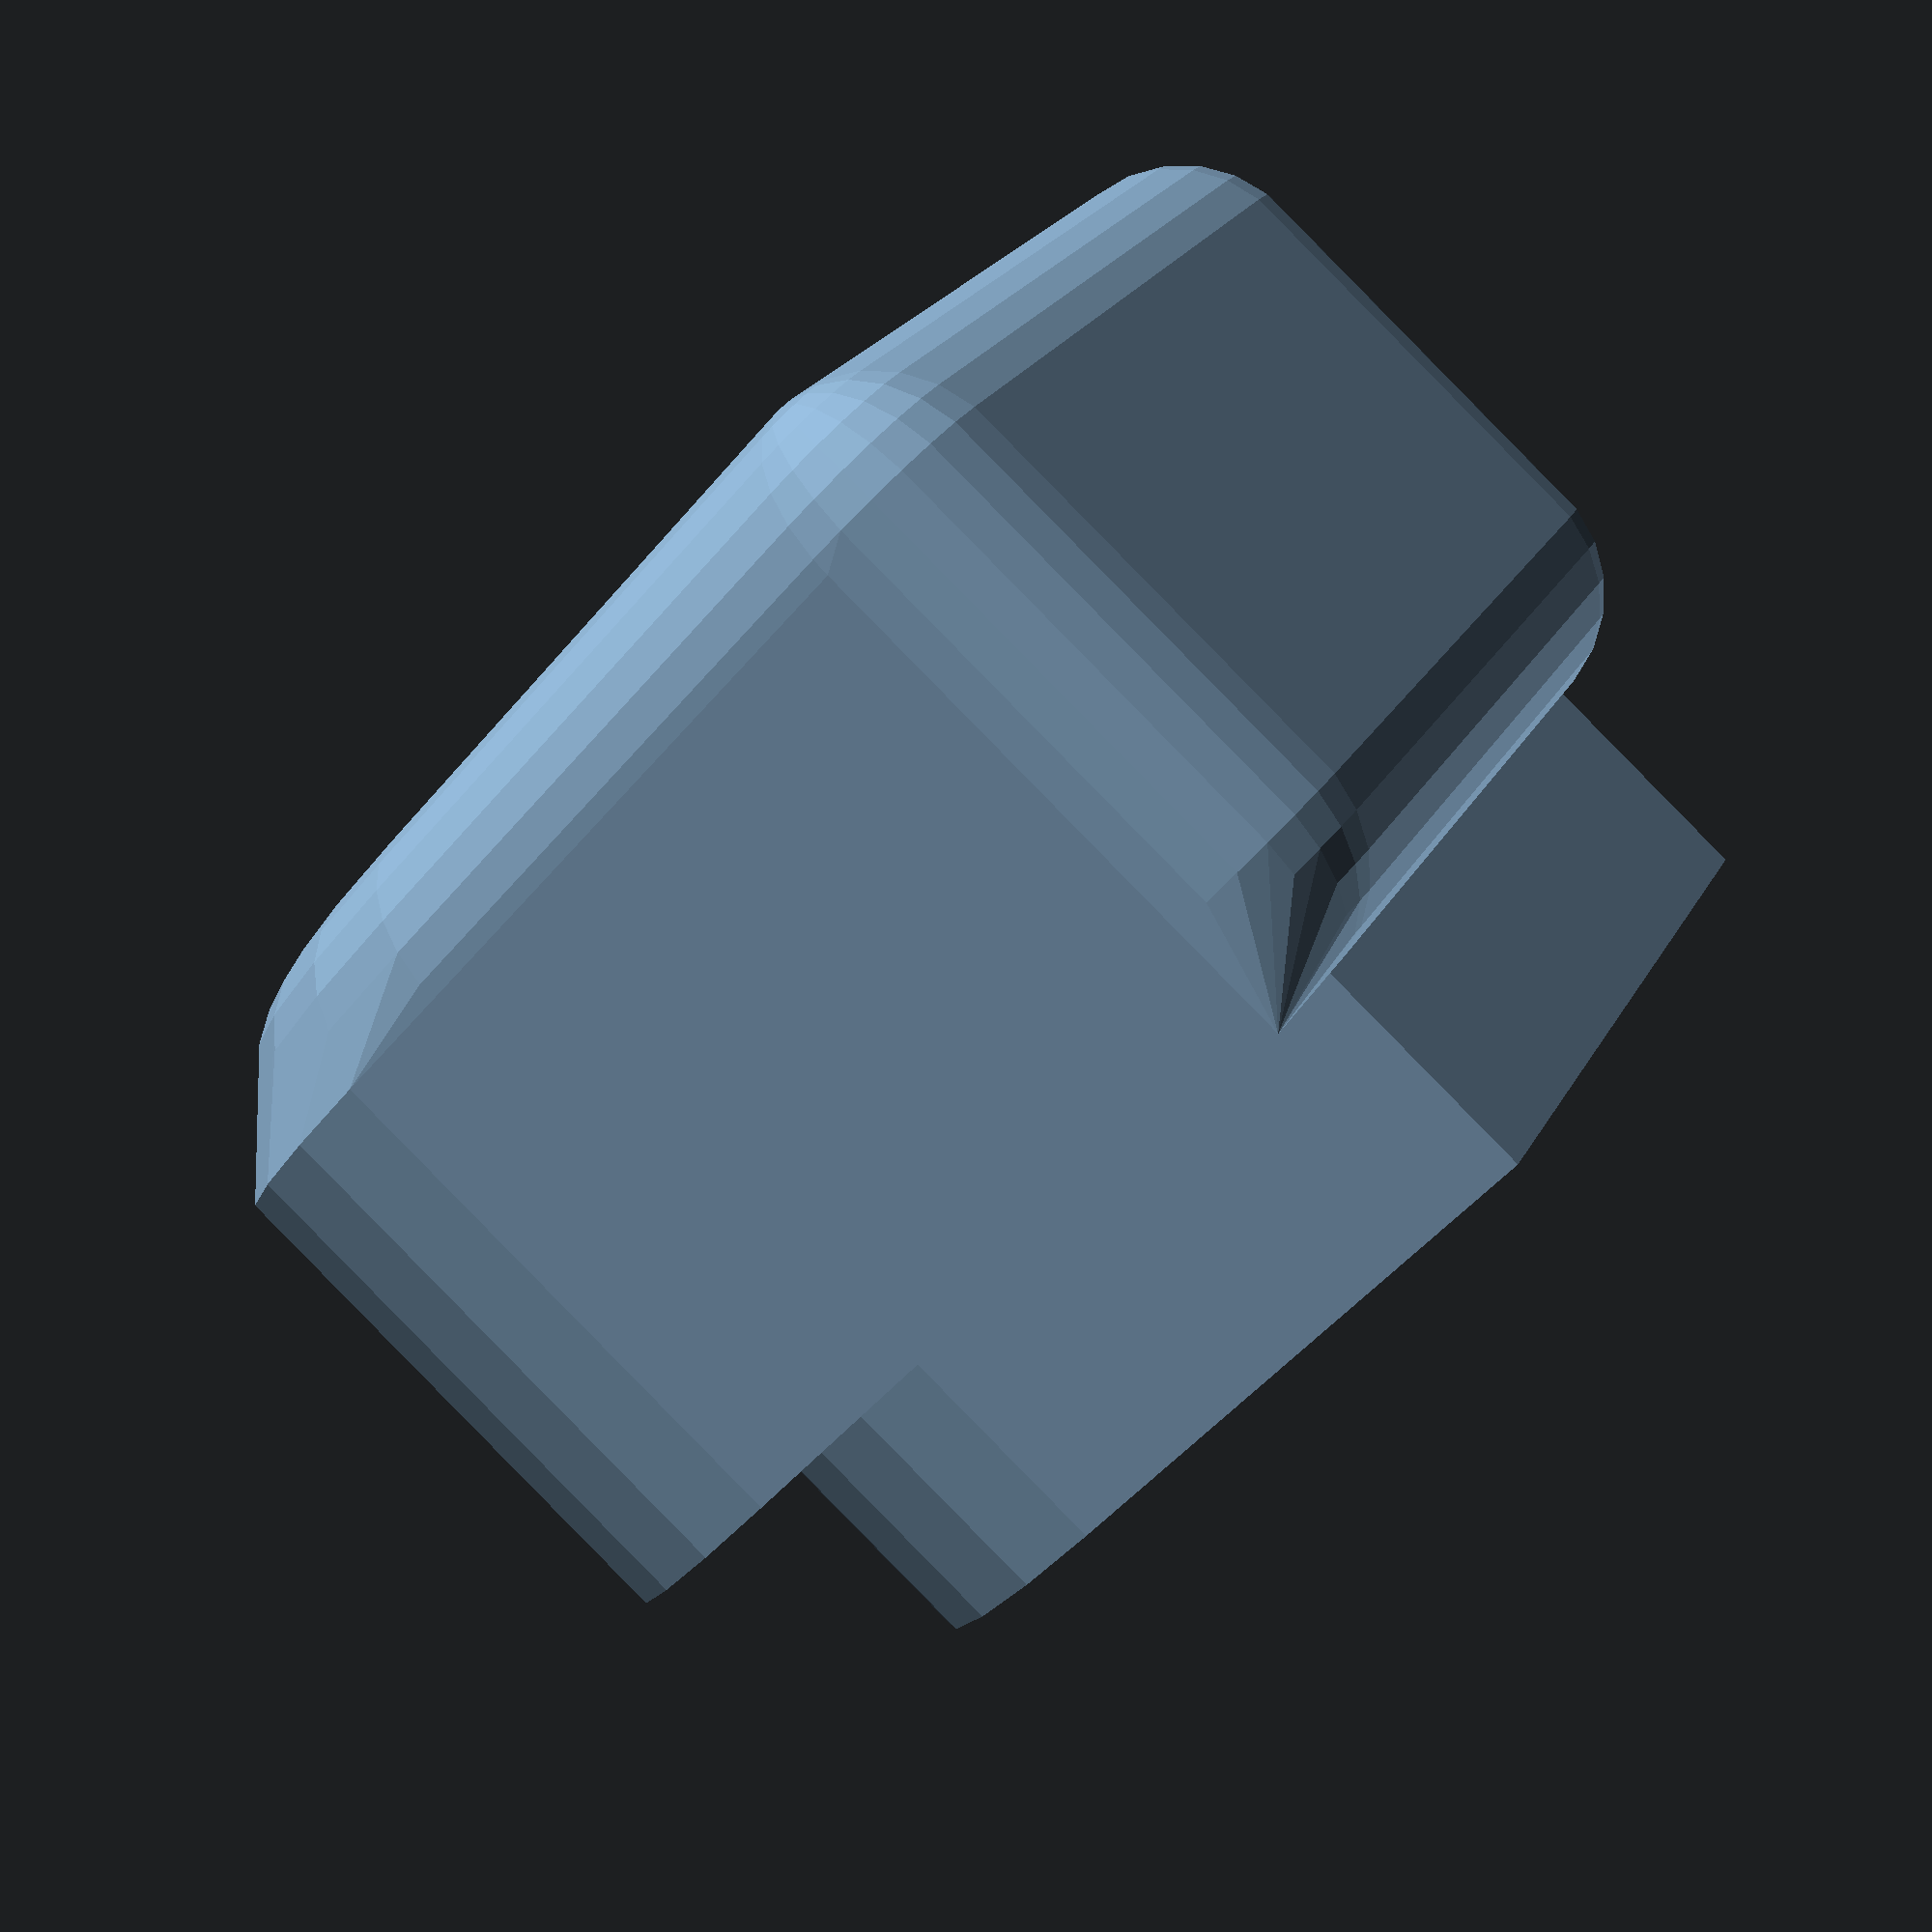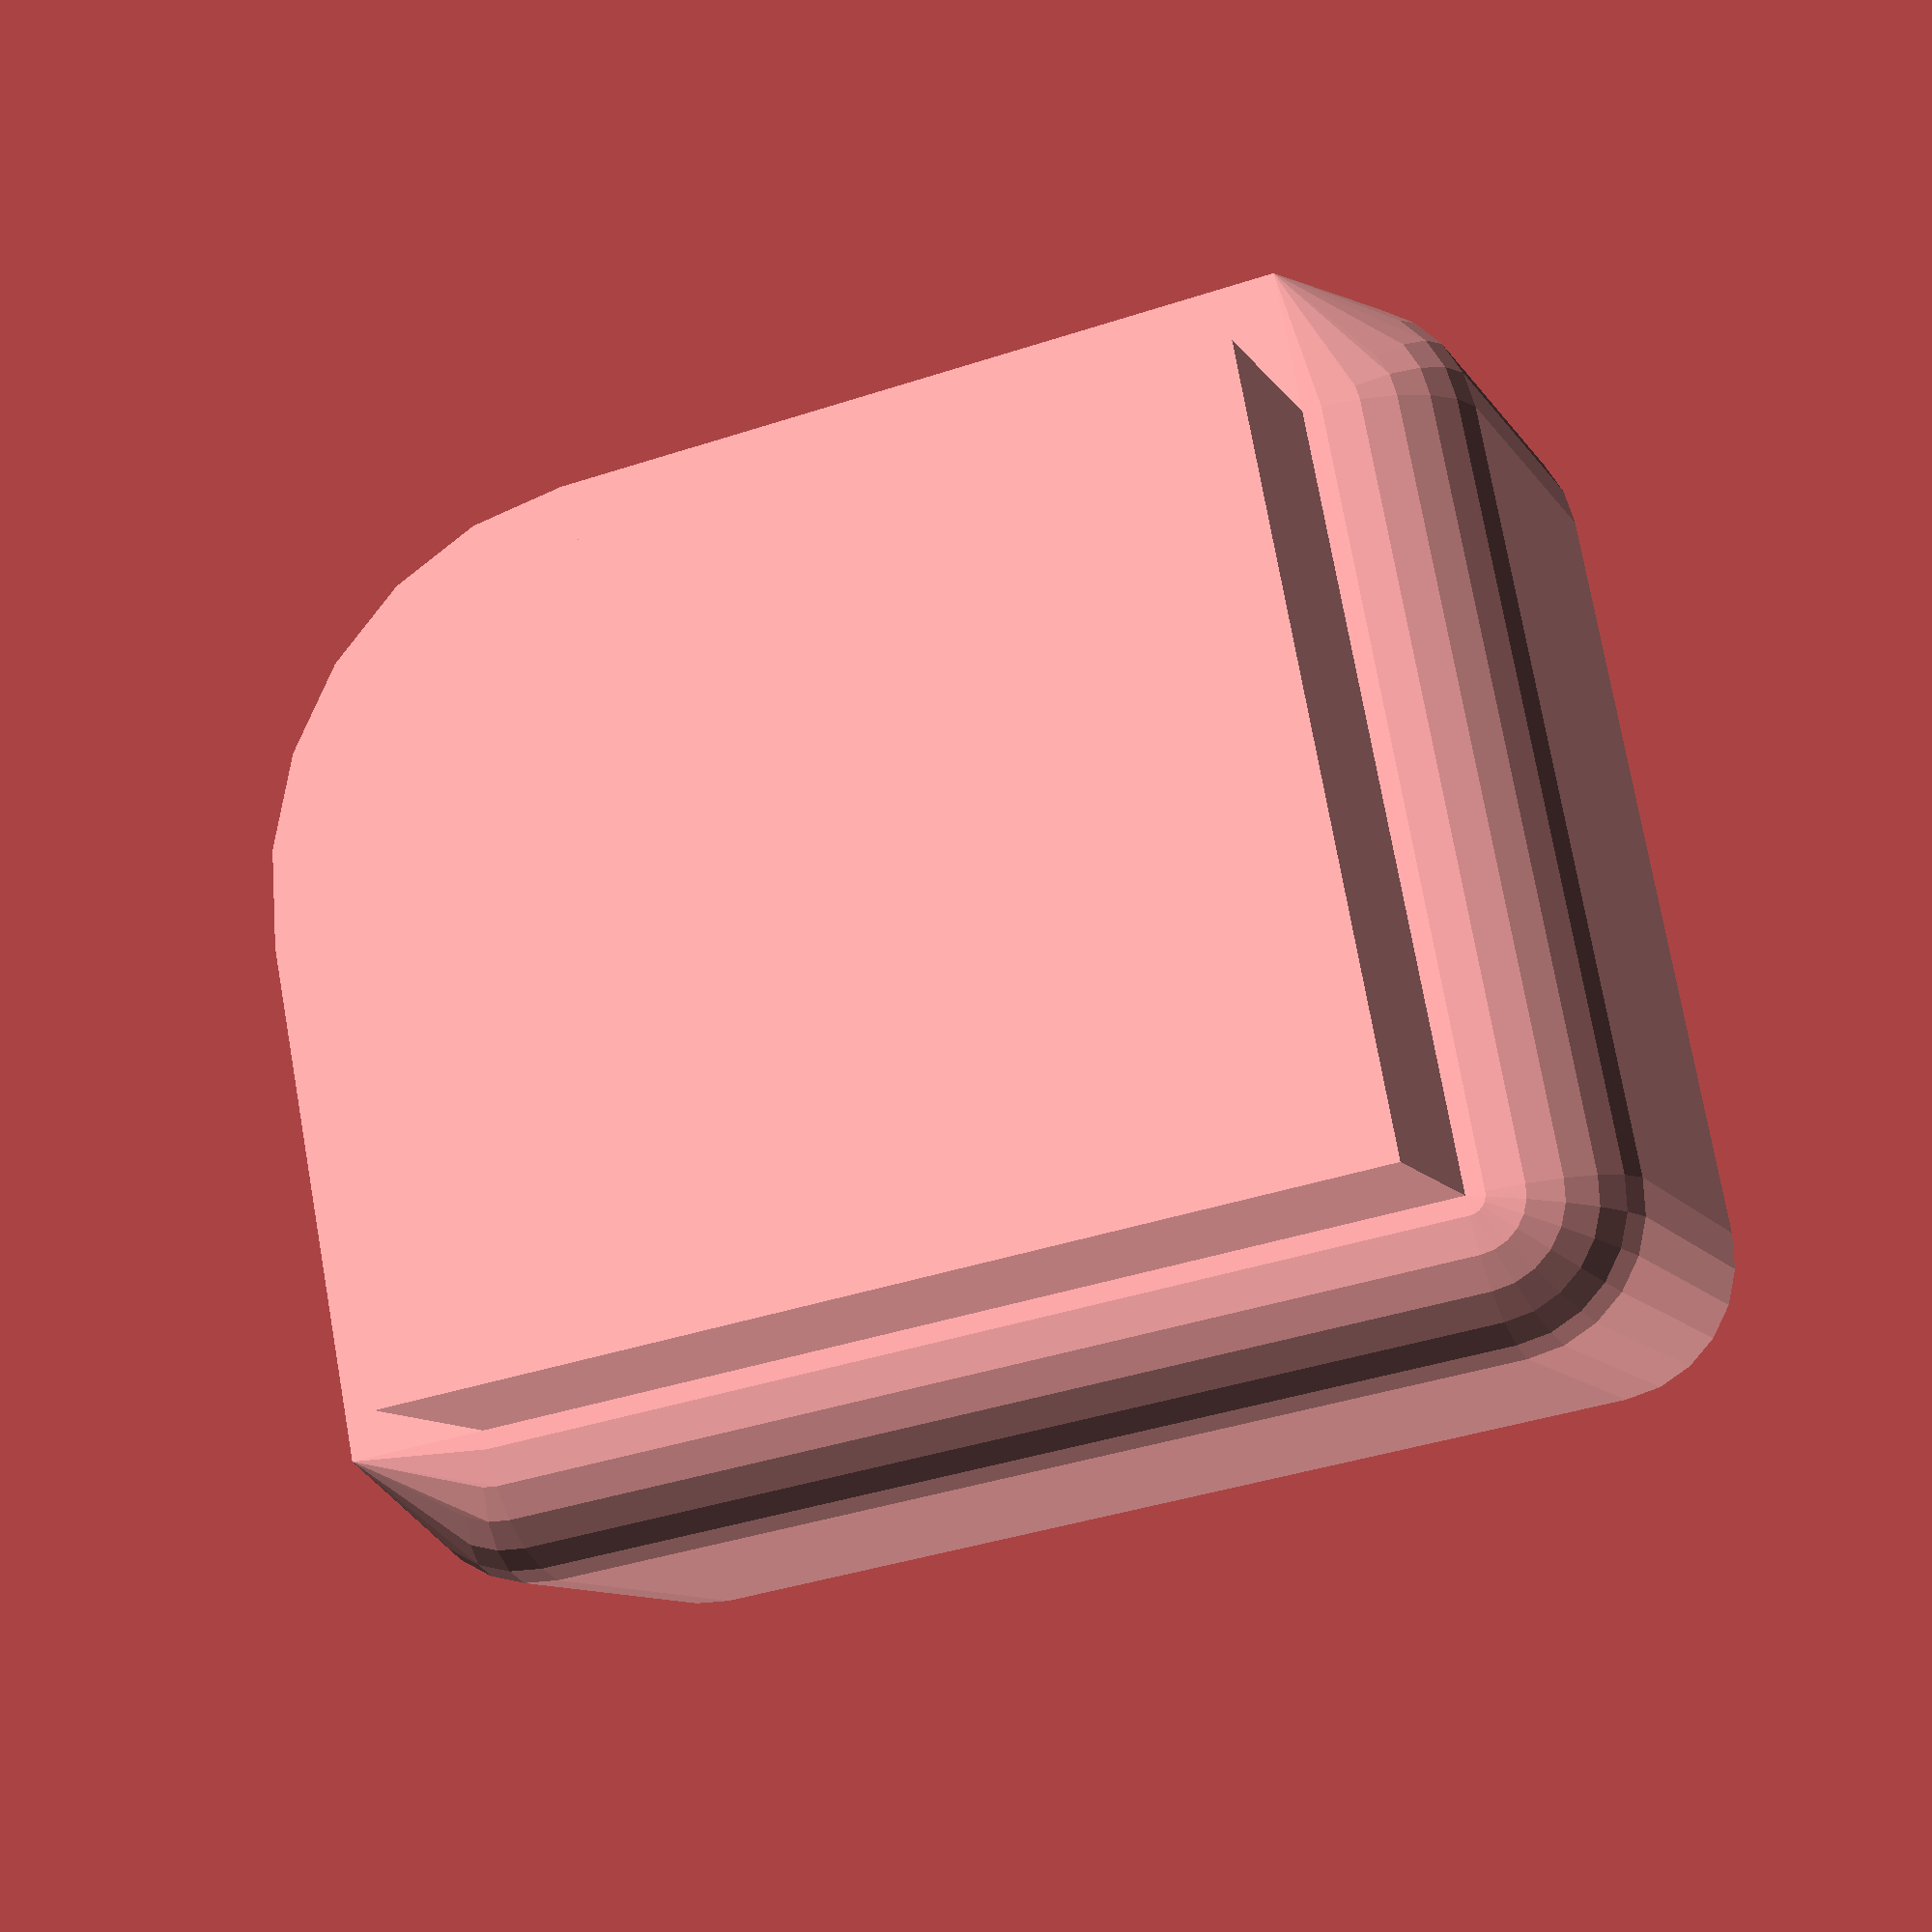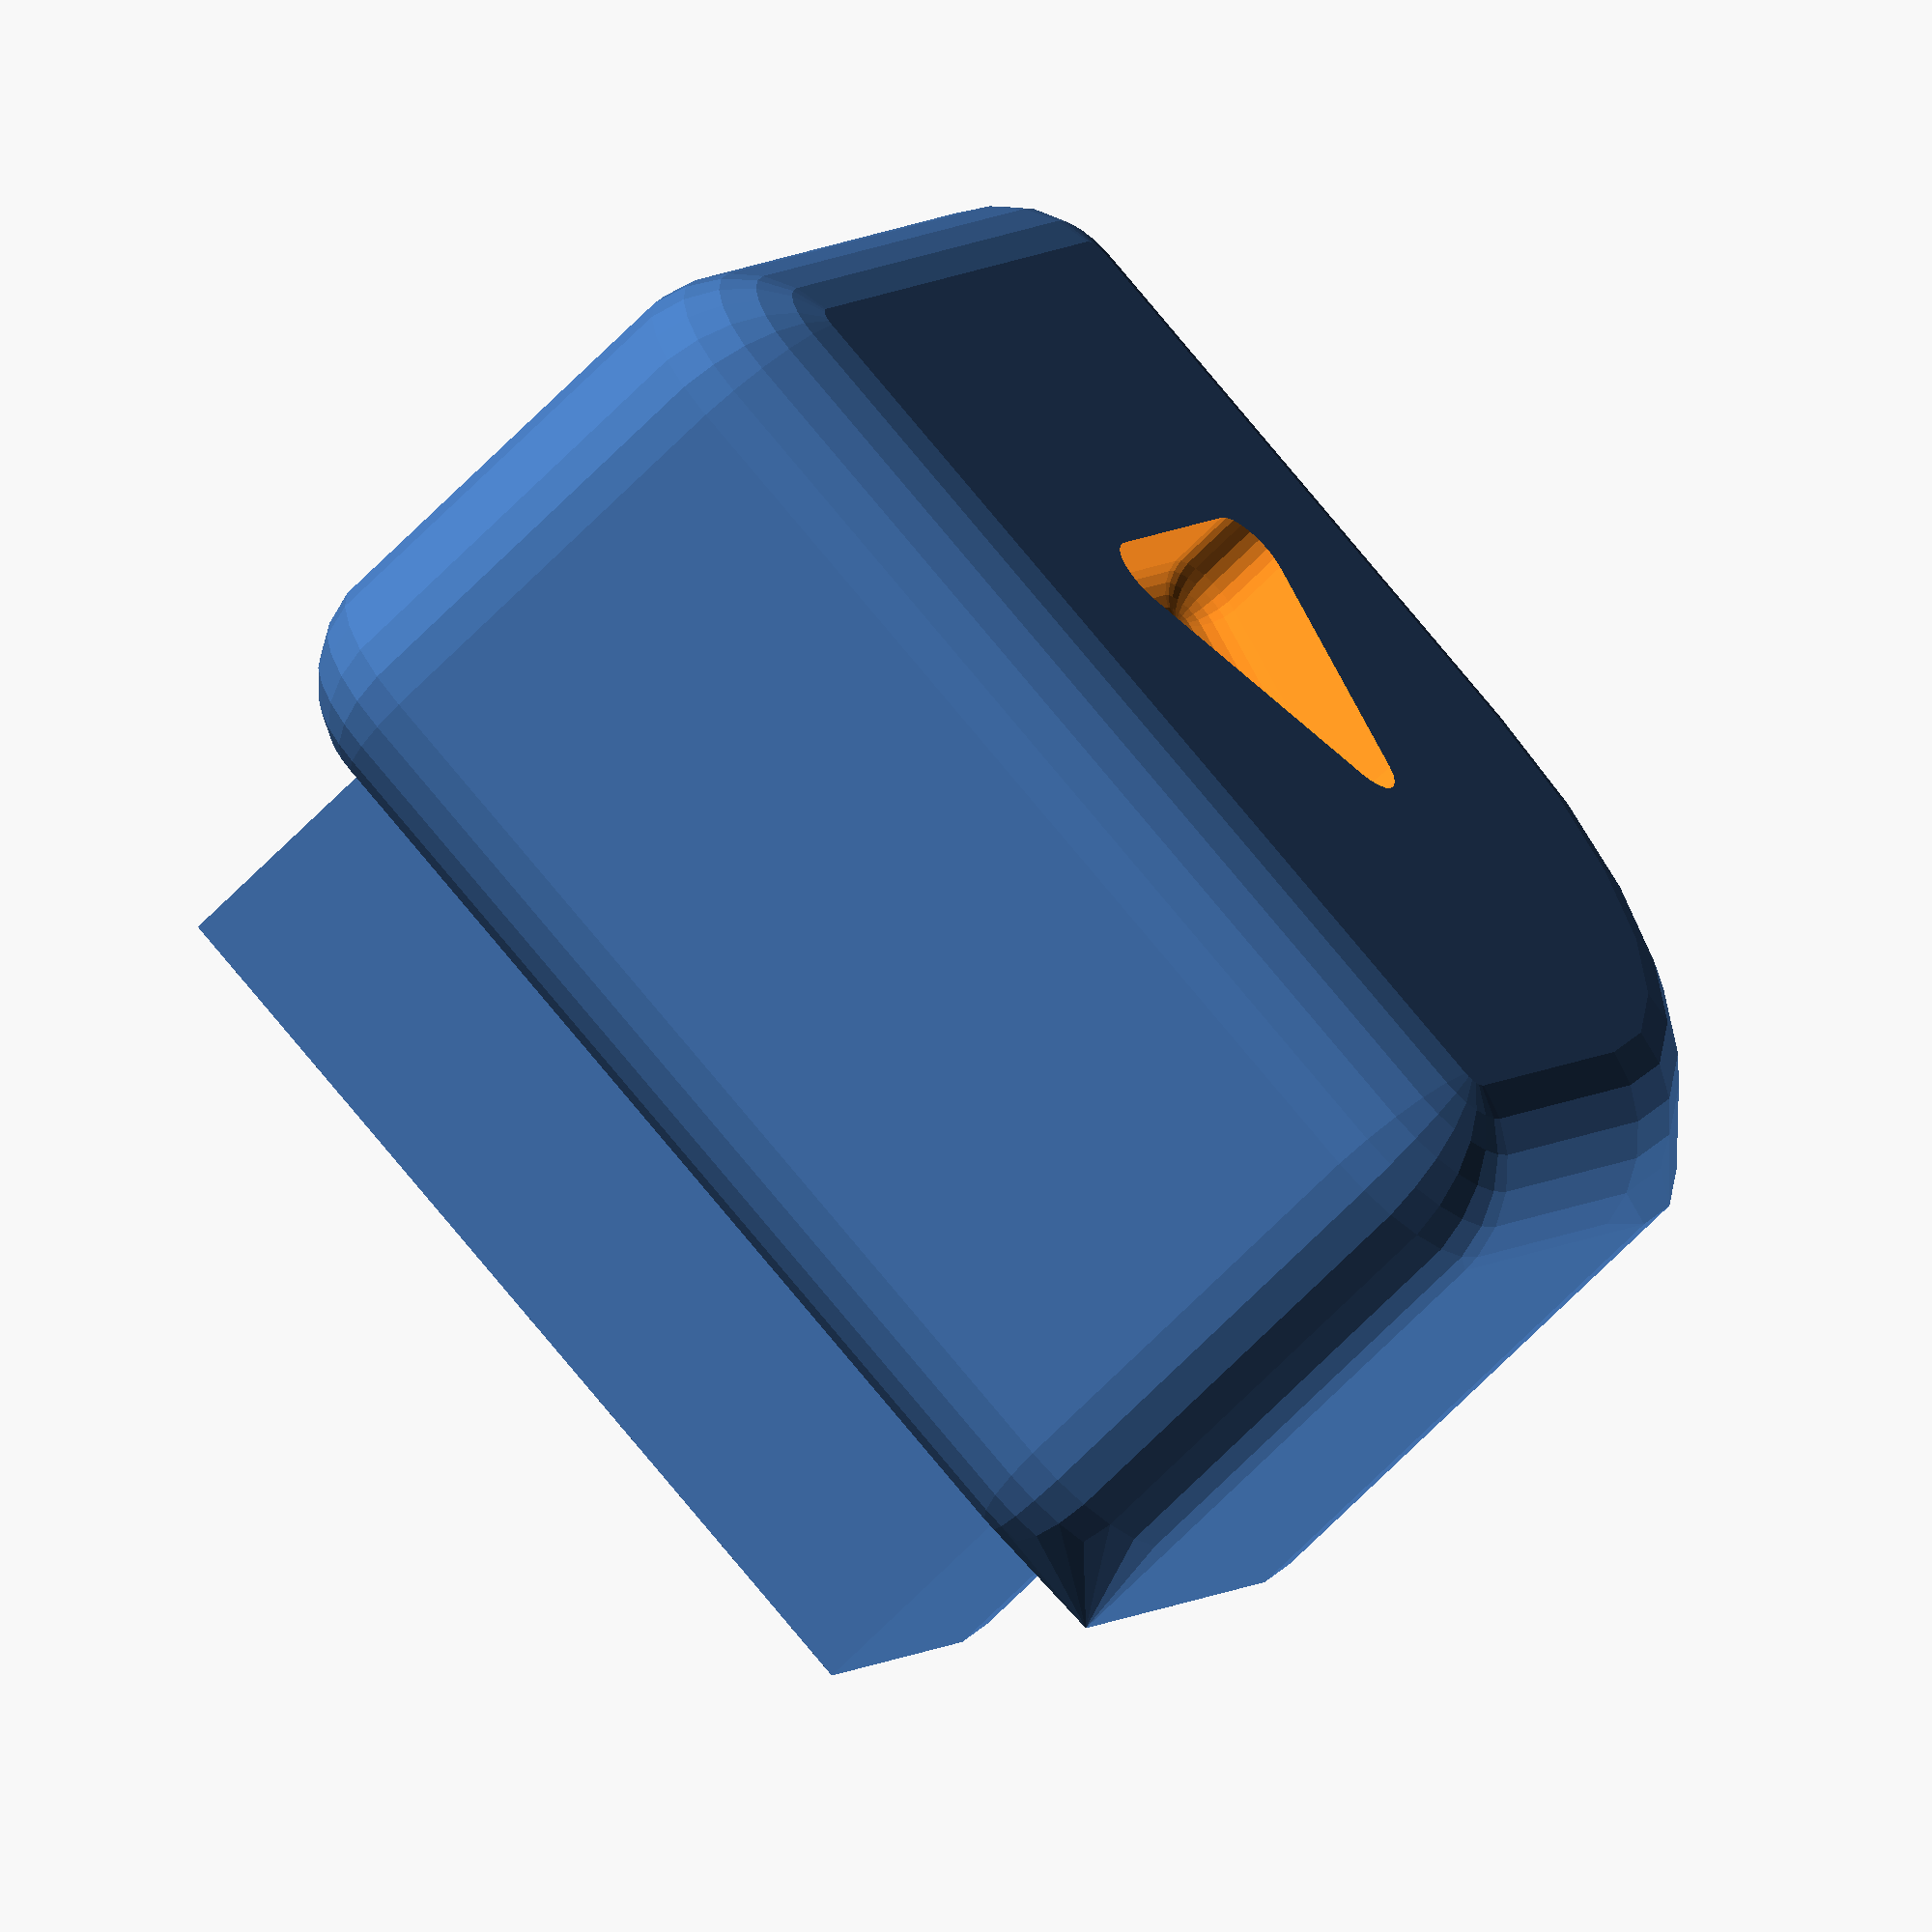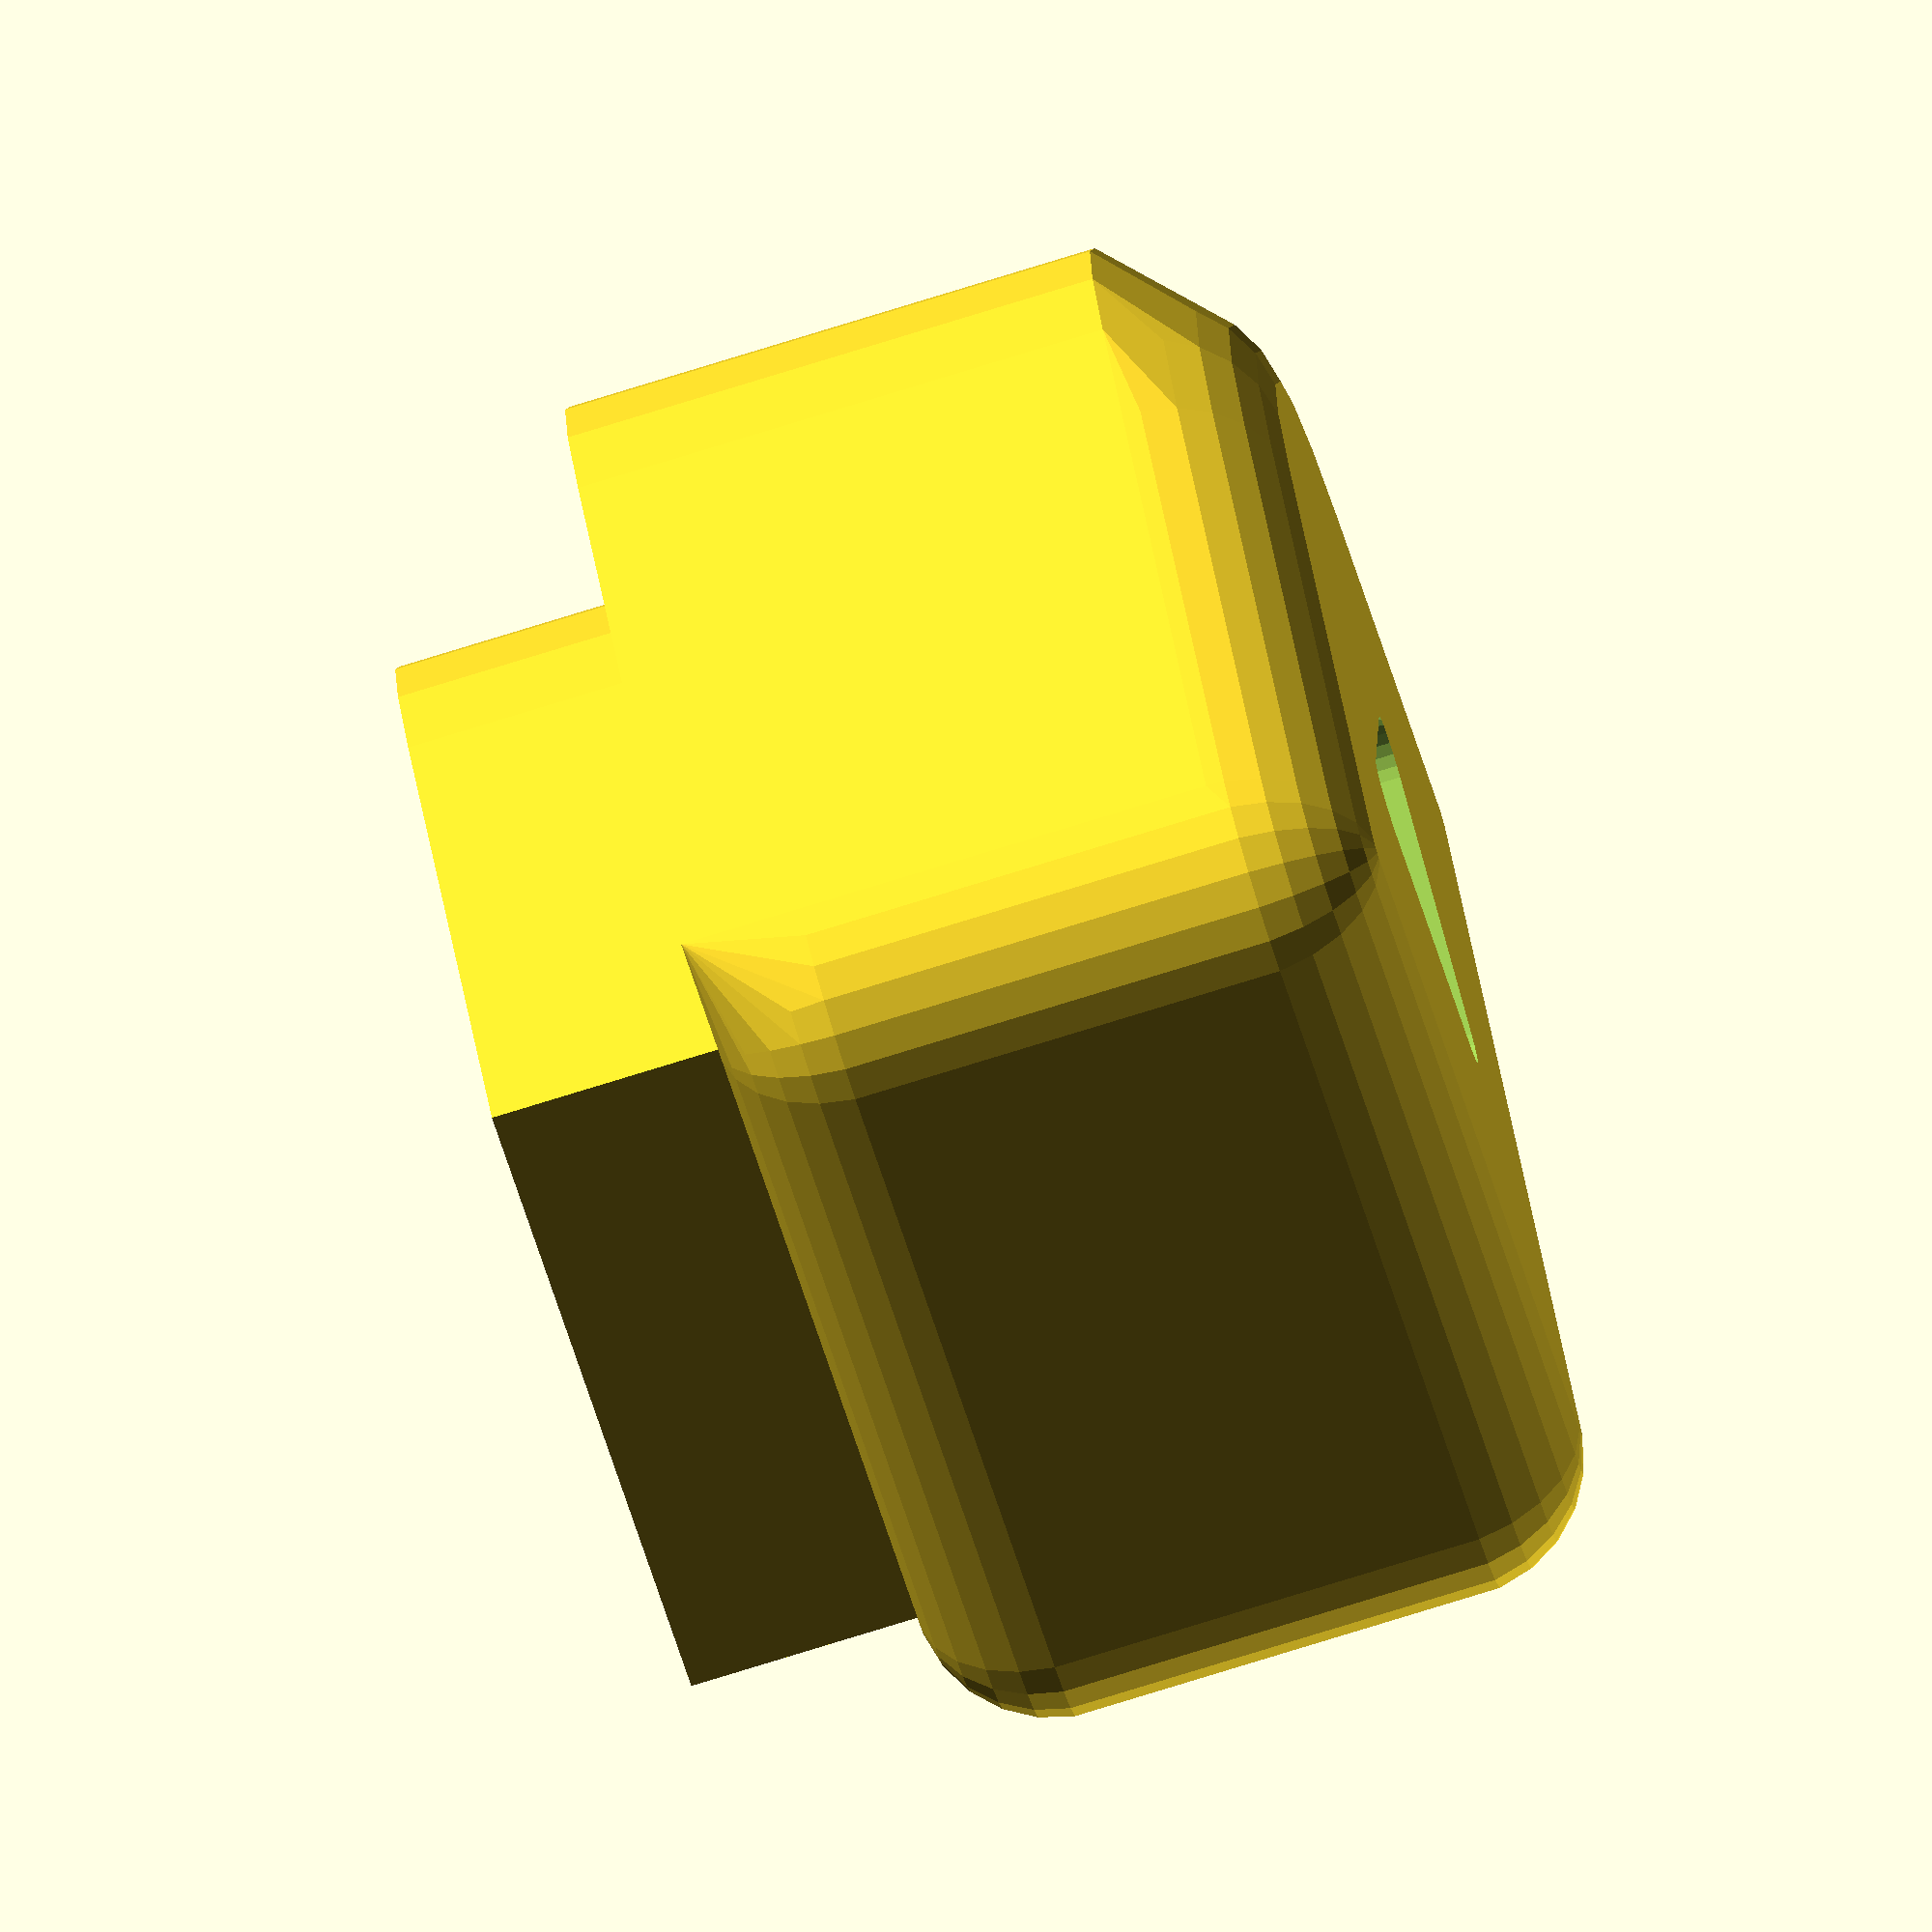
<openscad>
$top_width = 11.5;
$top_height = 9.1;
$top_depth = 5.3;


module buttonBase(){
    
        hull(){
    difference(){
      cube([$top_width - 1, $top_height - 1, $top_depth - 1], center = true);
      translate([-($top_height - 1) / 2, -($top_height - 1) / 2 , 0])
      cube([$top_height - 1, $top_height - 1, $top_depth - 1], center = true);
    }
    translate([-($top_width - $top_height) / 2,0,0])
    cylinder(h = $top_depth - 1, r = ($top_height - 1) / 2, center = true, $fn=24);
    }
}

module buttonTop(){
  $roundness = 1.5;
  minkowski(){
    buttonBase();
    hull(){
      sphere(r=$roundness, $fn=24);
      translate([-($roundness / 2),-($roundness / 2),-($roundness / 2)])
        cube($roundness, center = true);
    }
  }
}

module cutouts(){
    minkowski(){
      translate([0.5,0,0])
        rotate([0,180,0])
          cylinder(h = 2, r = 1.75, center = true, $fn=3);
    sphere(r=0.5, $fn=24);
    }
}

difference(){
    union(){
buttonTop();
translate([0,0,-4])
  buttonBase();
    }
translate([0,0,4])
cutouts();
}
</openscad>
<views>
elev=269.8 azim=211.4 roll=135.5 proj=p view=wireframe
elev=10.2 azim=190.8 roll=199.4 proj=p view=solid
elev=244.4 azim=28.1 roll=223.7 proj=o view=solid
elev=259.0 azim=242.2 roll=252.9 proj=o view=solid
</views>
